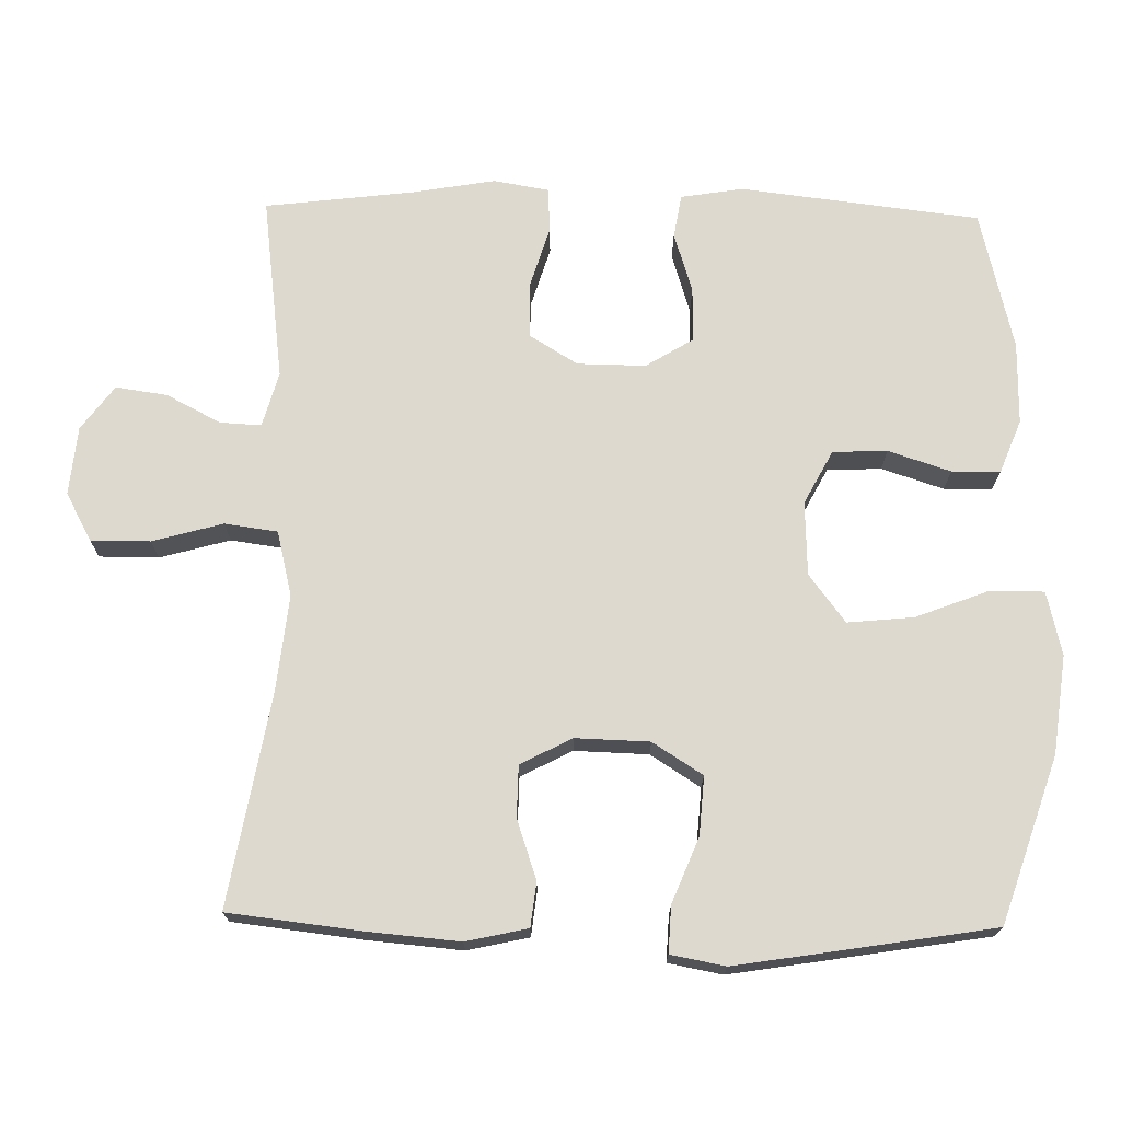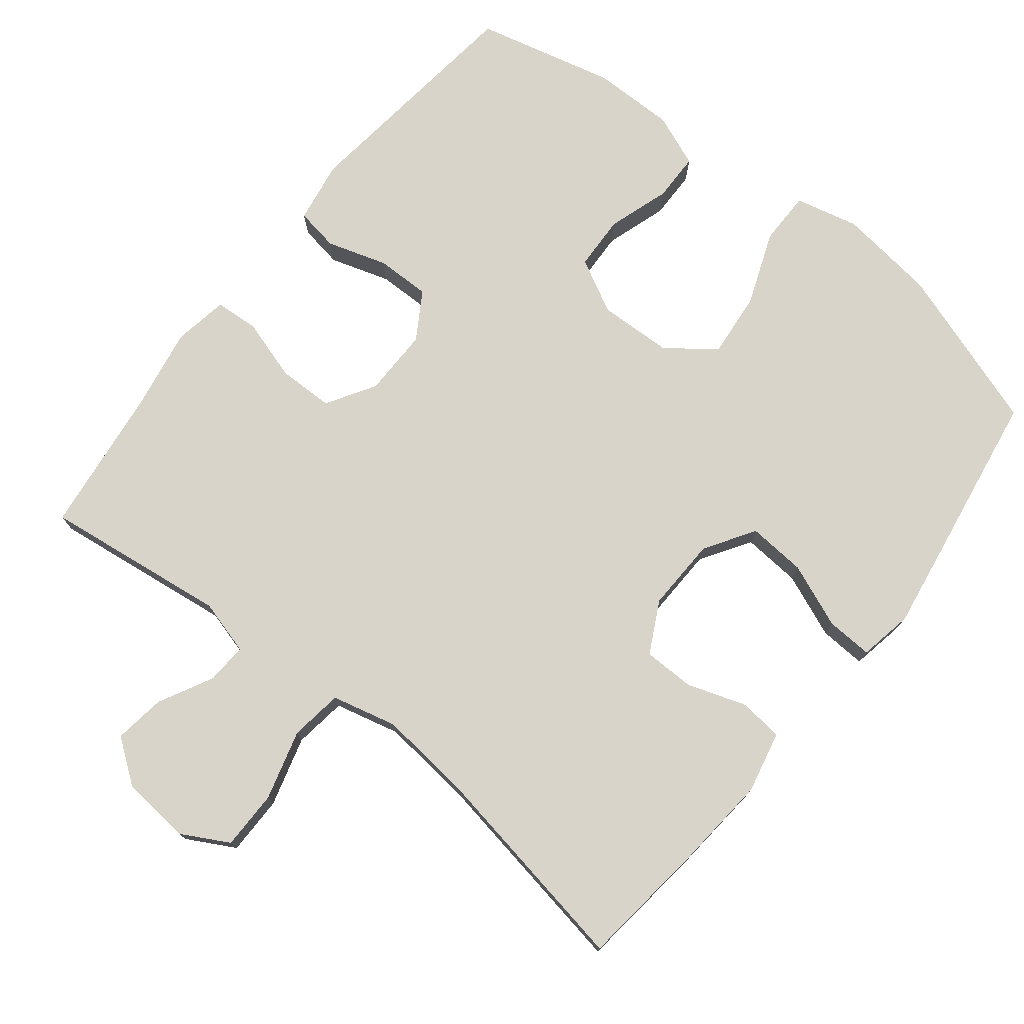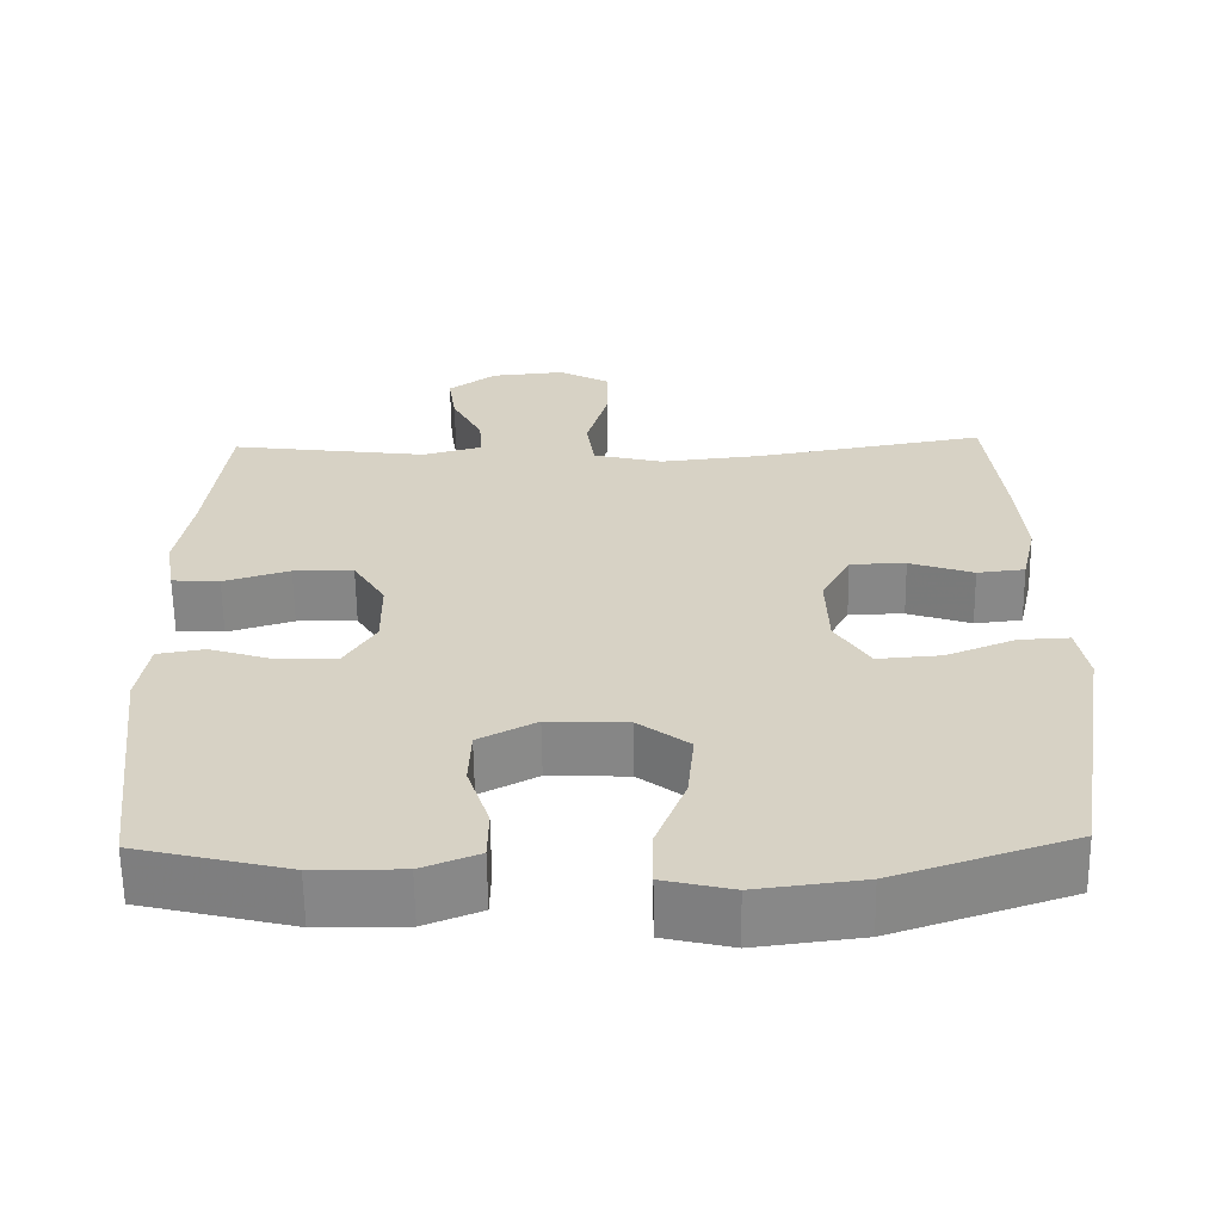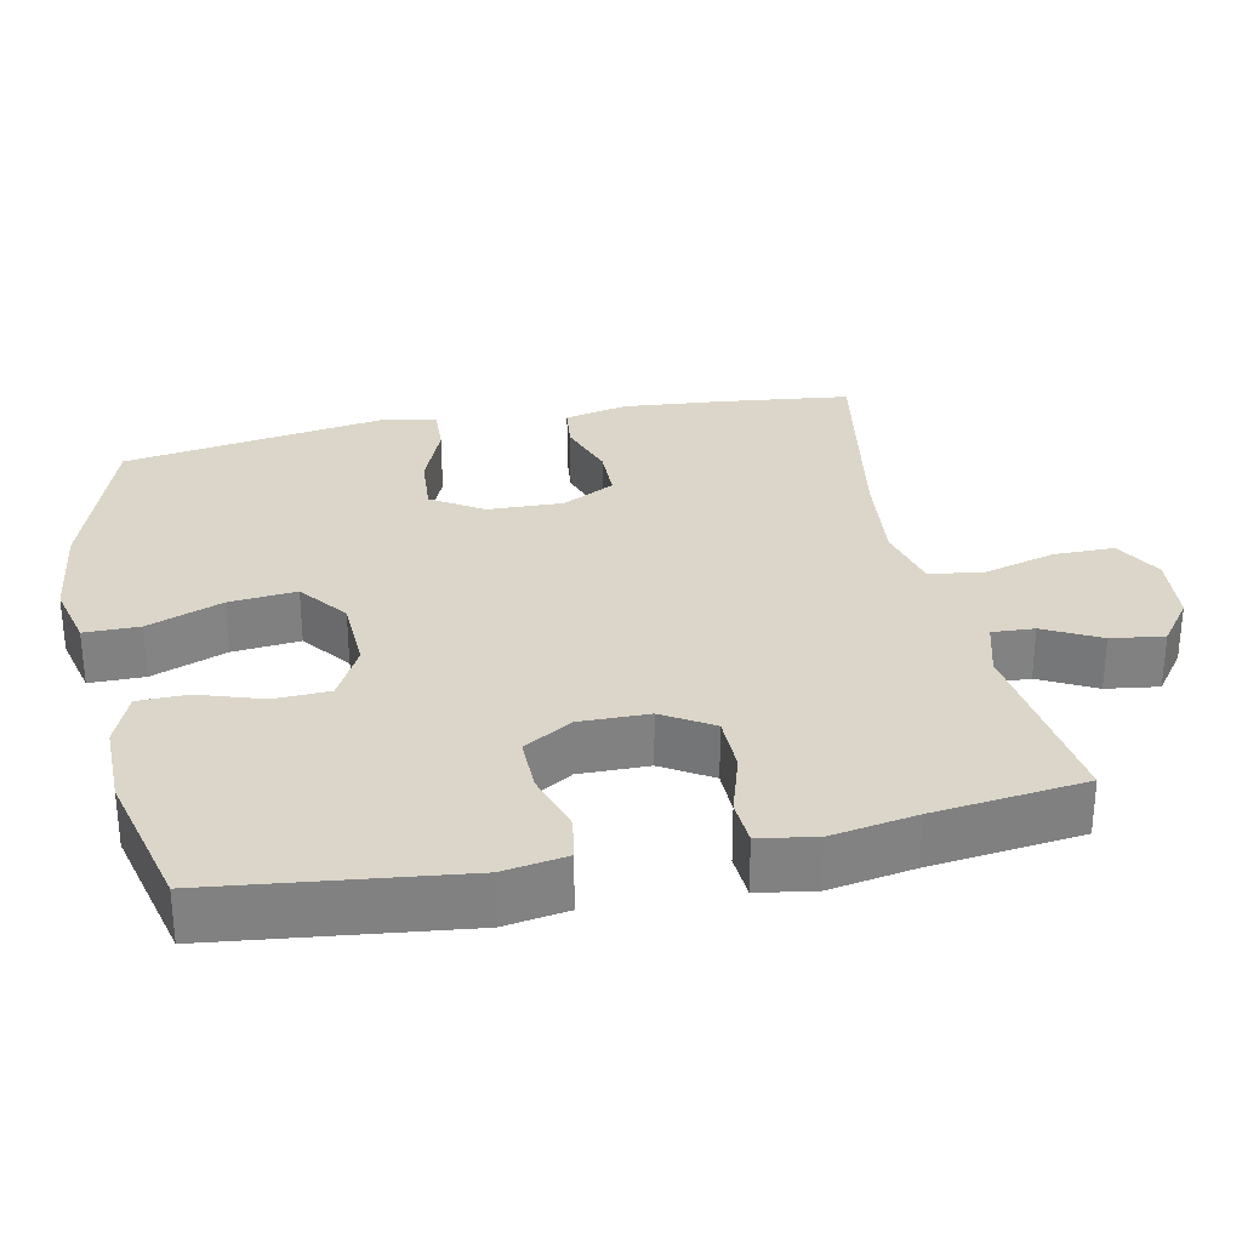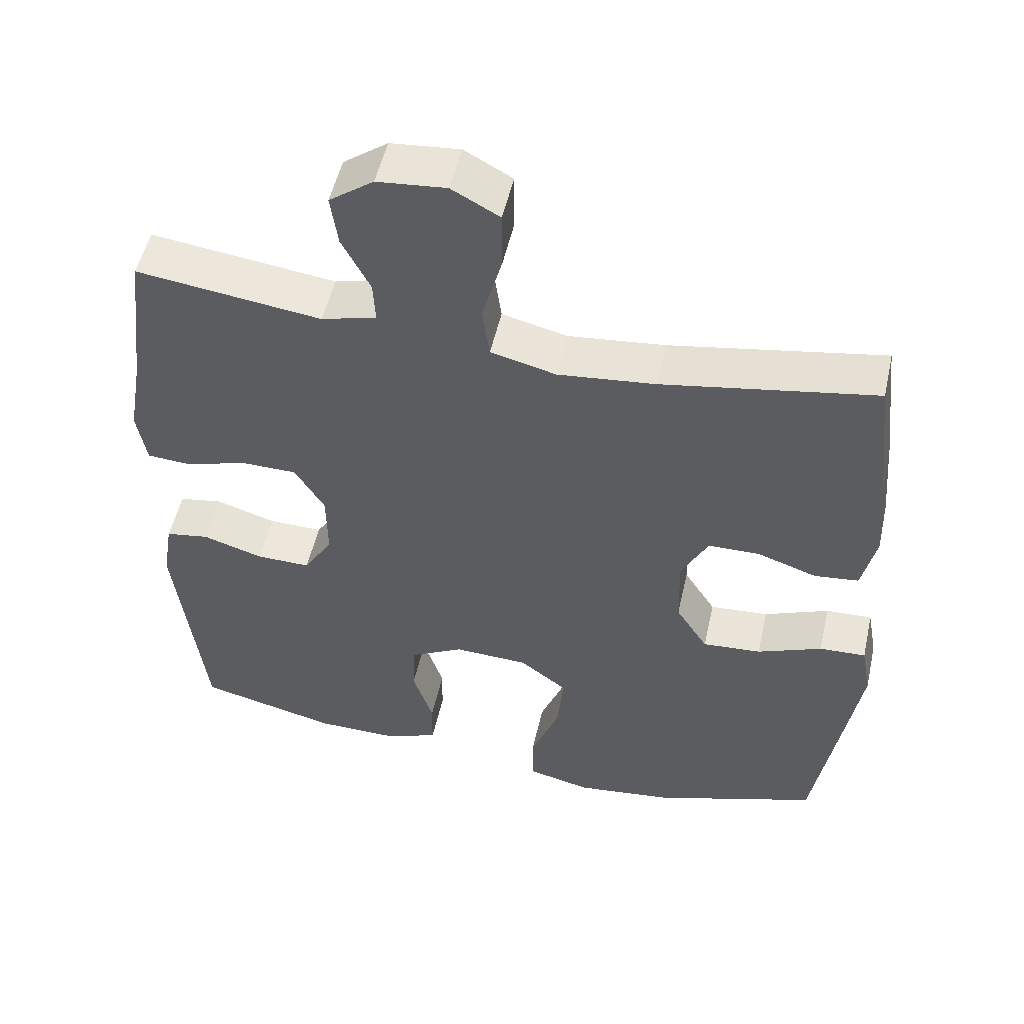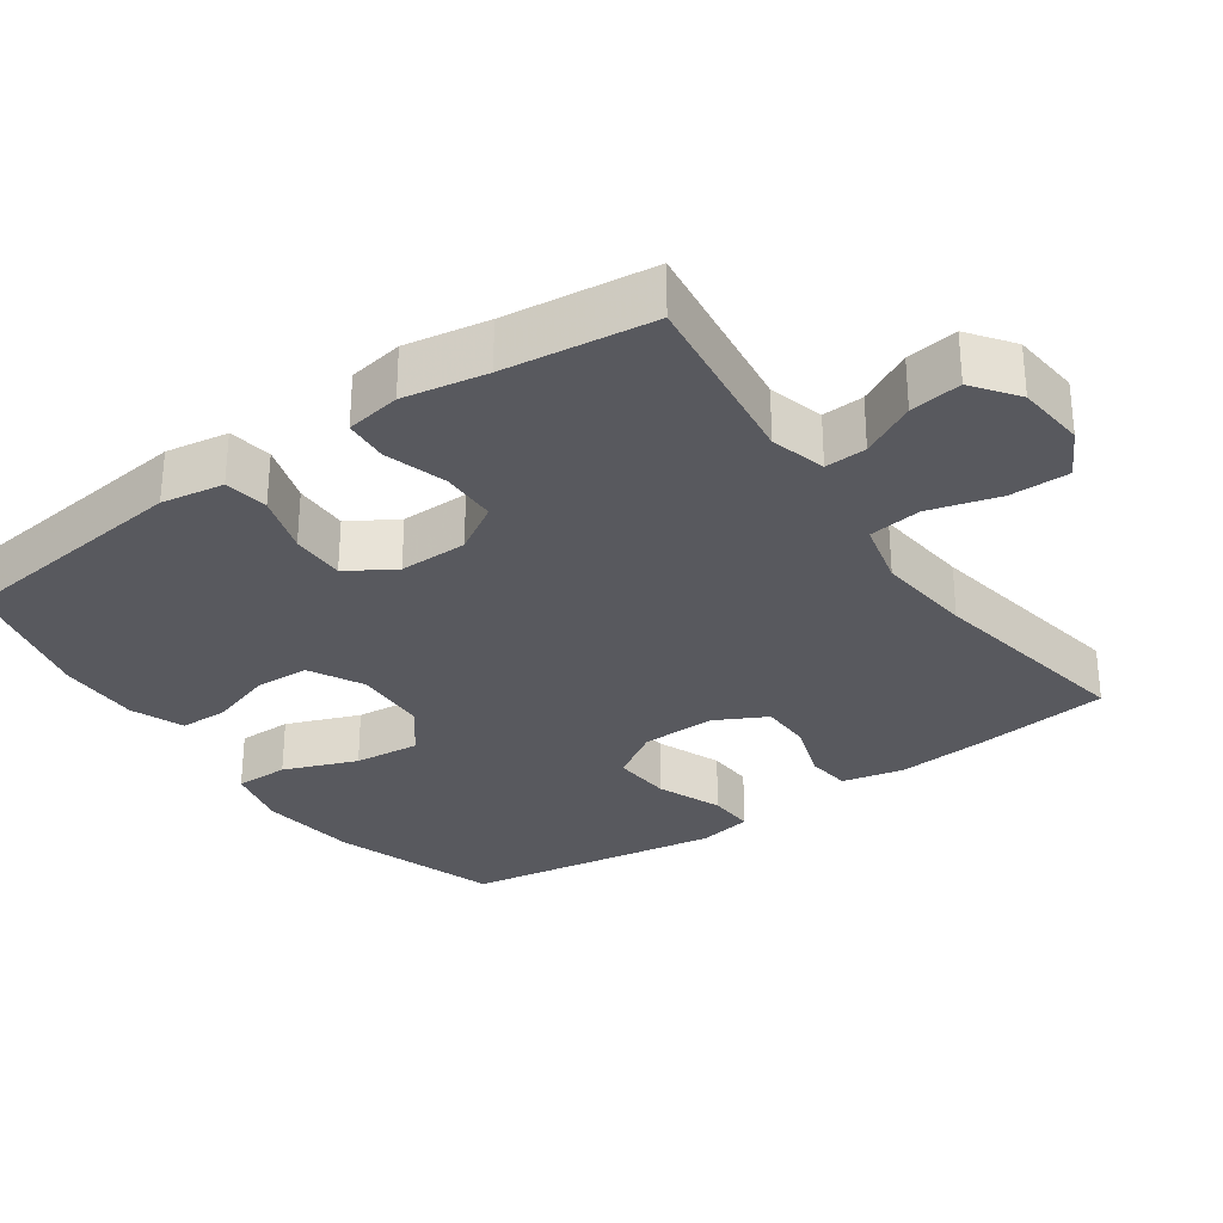
<metadata>
{"format":"obj","ext":"obj","renderer":"f3d","projection":"perspective","resolution":1024,"background":"white","views":[{"elev":71.8,"azim":91.1,"up":"+Y"},{"elev":75.7,"azim":38.5,"up":"+Y"},{"elev":-62.3,"azim":0.8,"up":"+Z"},{"elev":29.8,"azim":-101.7,"up":"+Y"},{"elev":52.2,"azim":12.6,"up":"+Z"},{"elev":-30.3,"azim":-55.0,"up":"+Y"}]}
</metadata>
<code>
v -0.5 0.07 -0.5
v -0.539 0.07 -0.17
v -0.525 0.07 -0.084
v -0.465 0.07 -0.074
v -0.382 0.07 -0.1
v -0.307 0.07 -0.101
v -0.267 0.07 -0.036
v -0.268 0.07 0.058
v -0.309 0.07 0.125
v -0.386 0.07 0.126
v -0.471 0.07 0.1
v -0.532 0.07 0.104
v -0.545 0.07 0.18
v -0.525 0.07 0.295
v -0.5 0.07 0.5
v -0.245 0.07 0.467
v -0.169 0.07 0.488
v -0.172 0.07 0.545
v -0.211 0.07 0.62
v -0.221 0.07 0.691
v -0.16 0.07 0.736
v -0.065 0.07 0.745
v 0.001 0.07 0.709
v 0.001 0.07 0.627
v -0.026 0.07 0.53
v -0.016 0.07 0.457
v 0.074 0.07 0.435
v 0.207 0.07 0.449
v 0.5 0.07 0.5
v 0.521 0.07 0.318
v 0.532 0.07 0.19
v 0.513 0.07 0.105
v 0.452 0.07 0.098
v 0.37 0.07 0.126
v 0.299 0.07 0.125
v 0.262 0.07 0.054
v 0.265 0.07 -0.048
v 0.309 0.07 -0.117
v 0.39 0.07 -0.111
v 0.479 0.07 -0.075
v 0.543 0.07 -0.072
v 0.557 0.07 -0.147
v 0.538 0.07 -0.266
v 0.5 0.07 -0.5
v 0.273 0.07 -0.576
v 0.137 0.07 -0.593
v 0.049 0.07 -0.572
v 0.049 0.07 -0.498
v 0.088 0.07 -0.397
v 0.097 0.07 -0.306
v 0.031 0.07 -0.256
v -0.071 0.07 -0.252
v -0.145 0.07 -0.291
v -0.148 0.07 -0.366
v -0.12 0.07 -0.452
v -0.121 0.07 -0.519
v -0.194 0.07 -0.548
v -0.307 0.07 -0.547
v -0.5 0 -0.5
v -0.539 0 -0.17
v -0.525 0 -0.084
v -0.465 0 -0.074
v -0.382 0 -0.1
v -0.307 0 -0.101
v -0.267 0 -0.036
v -0.268 0 0.058
v -0.309 0 0.125
v -0.386 0 0.126
v -0.471 0 0.1
v -0.532 0 0.104
v -0.545 0 0.18
v -0.525 0 0.295
v -0.5 0 0.5
v -0.245 0 0.467
v -0.169 0 0.488
v -0.172 0 0.545
v -0.211 0 0.62
v -0.221 0 0.691
v -0.16 0 0.736
v -0.065 0 0.745
v 0.001 0 0.709
v 0.001 0 0.627
v -0.026 0 0.53
v -0.016 0 0.457
v 0.074 0 0.435
v 0.207 0 0.449
v 0.5 0 0.5
v 0.521 0 0.318
v 0.532 0 0.19
v 0.513 0 0.105
v 0.452 0 0.098
v 0.37 0 0.126
v 0.299 0 0.125
v 0.262 0 0.054
v 0.265 0 -0.048
v 0.309 0 -0.117
v 0.39 0 -0.111
v 0.479 0 -0.075
v 0.543 0 -0.072
v 0.557 0 -0.147
v 0.538 0 -0.266
v 0.5 0 -0.5
v 0.273 0 -0.576
v 0.137 0 -0.593
v 0.049 0 -0.572
v 0.049 0 -0.498
v 0.088 0 -0.397
v 0.097 0 -0.306
v 0.031 0 -0.256
v -0.071 0 -0.252
v -0.145 0 -0.291
v -0.148 0 -0.366
v -0.12 0 -0.452
v -0.121 0 -0.519
v -0.194 0 -0.548
v -0.307 0 -0.547
f 3 4 5
f 2 3 5
f 1 2 5
f 58 1 5
f 57 58 5
f 56 57 5
f 55 56 5
f 54 55 5
f 53 54 5 6
f 52 53 6 7
f 51 52 7 8
f 50 51 8 9
f 47 48 49
f 46 47 49
f 45 46 49
f 44 45 49
f 43 44 49
f 42 43 49
f 41 42 49
f 40 41 49
f 39 40 49
f 38 39 49 50
f 37 38 50 9
f 32 33 34
f 31 32 34
f 30 31 34
f 29 30 34
f 28 29 34
f 27 28 34 35
f 26 27 35 36
f 23 24 25
f 22 23 25
f 21 22 25
f 20 21 25
f 19 20 25
f 18 19 25
f 17 18 25 26
f 36 37 9
f 26 36 9
f 17 26 9
f 16 17 9
f 12 13 14
f 11 12 14
f 10 11 14
f 14 15 16
f 10 14 16
f 9 10 16
f 63 62 61
f 63 61 60
f 63 60 59
f 63 59 116
f 63 116 115
f 63 115 114
f 63 114 113
f 63 113 112
f 64 63 112 111
f 65 64 111 110
f 66 65 110 109
f 67 66 109 108
f 107 106 105
f 107 105 104
f 107 104 103
f 107 103 102
f 107 102 101
f 107 101 100
f 107 100 99
f 107 99 98
f 107 98 97
f 108 107 97 96
f 67 108 96 95
f 92 91 90
f 92 90 89
f 92 89 88
f 92 88 87
f 92 87 86
f 93 92 86 85
f 94 93 85 84
f 83 82 81
f 83 81 80
f 83 80 79
f 83 79 78
f 83 78 77
f 83 77 76
f 84 83 76 75
f 67 95 94
f 67 94 84
f 67 84 75
f 67 75 74
f 72 71 70
f 72 70 69
f 72 69 68
f 74 73 72
f 74 72 68
f 74 68 67
f 1 59 60 2
f 2 60 61 3
f 3 61 62 4
f 4 62 63 5
f 5 63 64 6
f 6 64 65 7
f 7 65 66 8
f 8 66 67 9
f 9 67 68 10
f 10 68 69 11
f 11 69 70 12
f 12 70 71 13
f 13 71 72 14
f 14 72 73 15
f 15 73 74 16
f 16 74 75 17
f 17 75 76 18
f 18 76 77 19
f 19 77 78 20
f 20 78 79 21
f 21 79 80 22
f 22 80 81 23
f 23 81 82 24
f 24 82 83 25
f 25 83 84 26
f 26 84 85 27
f 27 85 86 28
f 28 86 87 29
f 29 87 88 30
f 30 88 89 31
f 31 89 90 32
f 32 90 91 33
f 33 91 92 34
f 34 92 93 35
f 35 93 94 36
f 36 94 95 37
f 37 95 96 38
f 38 96 97 39
f 39 97 98 40
f 40 98 99 41
f 41 99 100 42
f 42 100 101 43
f 43 101 102 44
f 44 102 103 45
f 45 103 104 46
f 46 104 105 47
f 47 105 106 48
f 48 106 107 49
f 49 107 108 50
f 50 108 109 51
f 51 109 110 52
f 52 110 111 53
f 53 111 112 54
f 54 112 113 55
f 55 113 114 56
f 56 114 115 57
f 57 115 116 58
f 58 116 59 1

</code>
